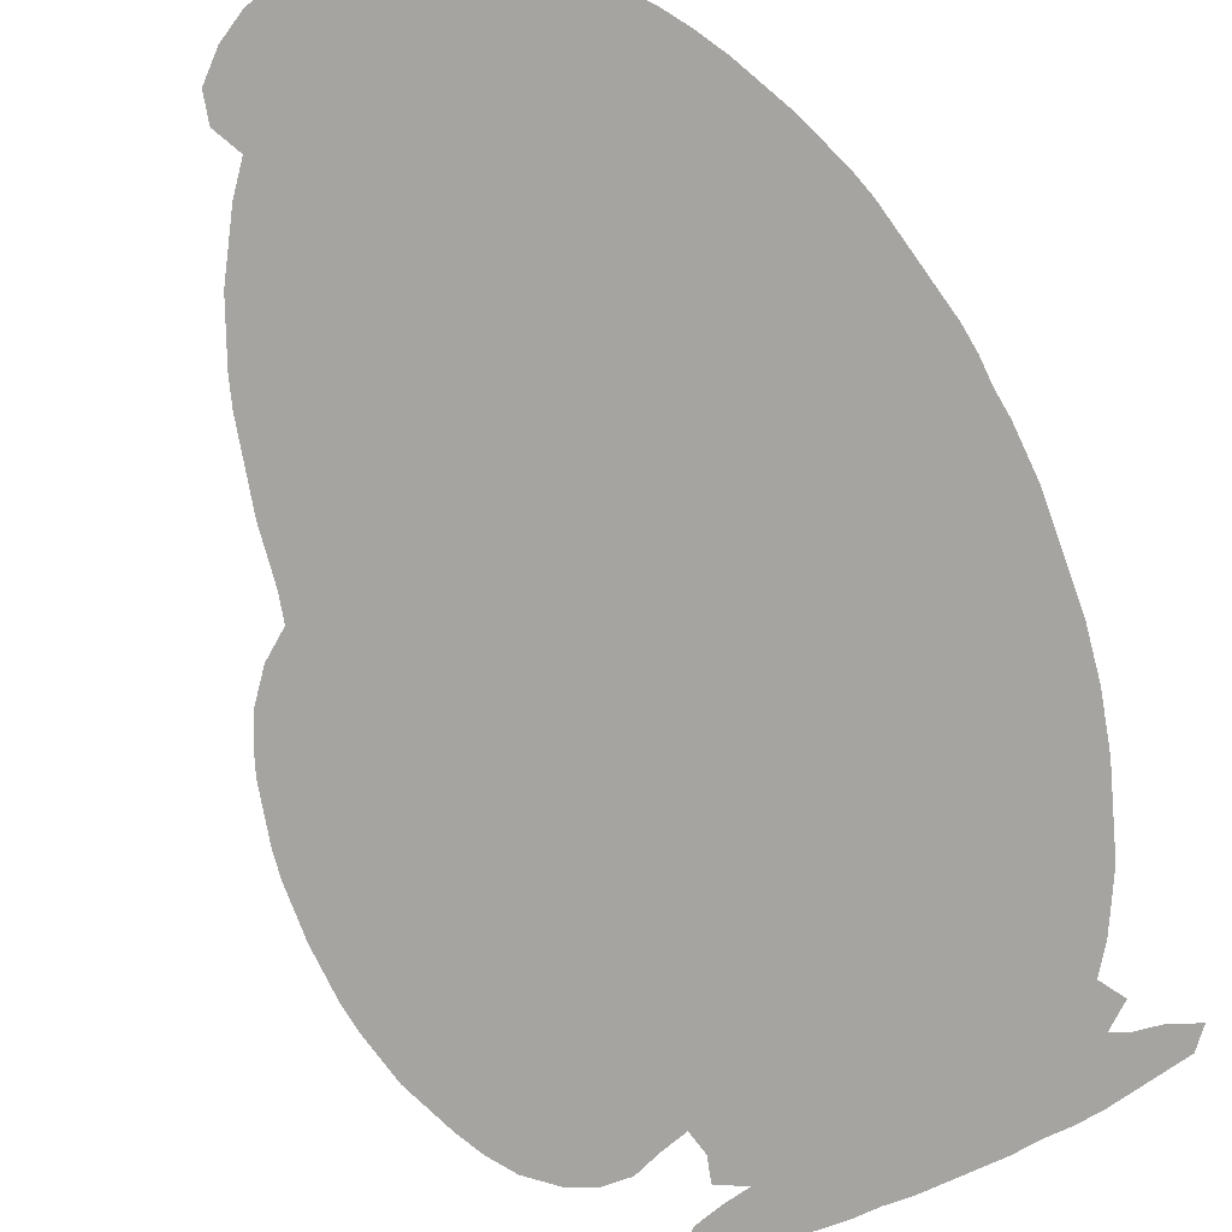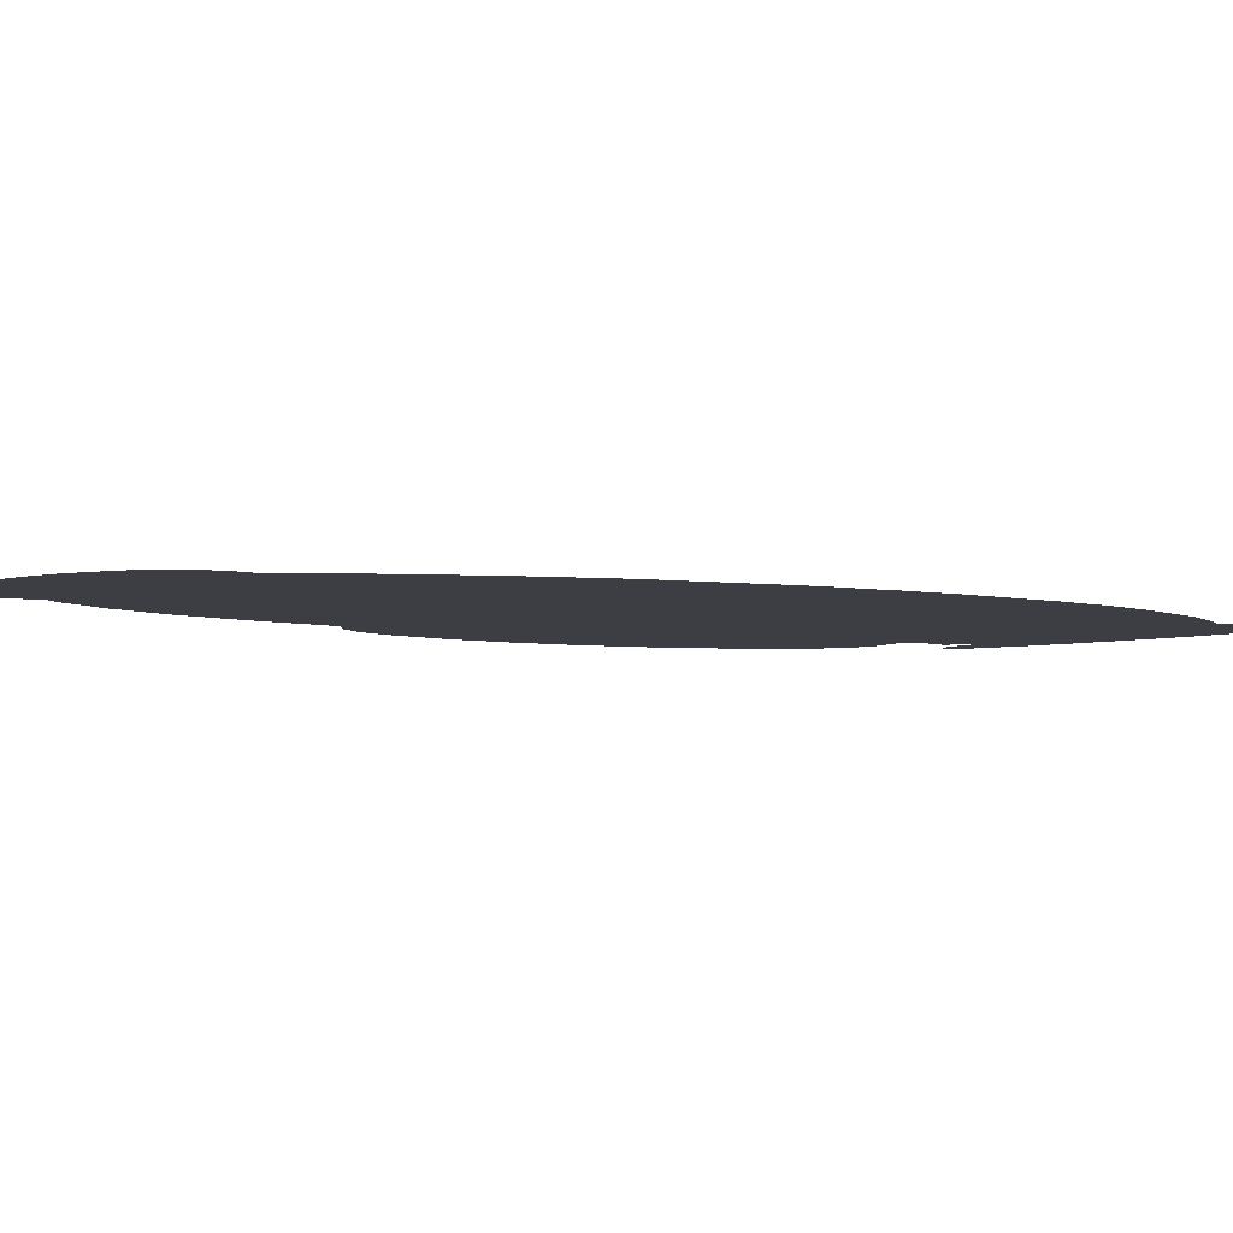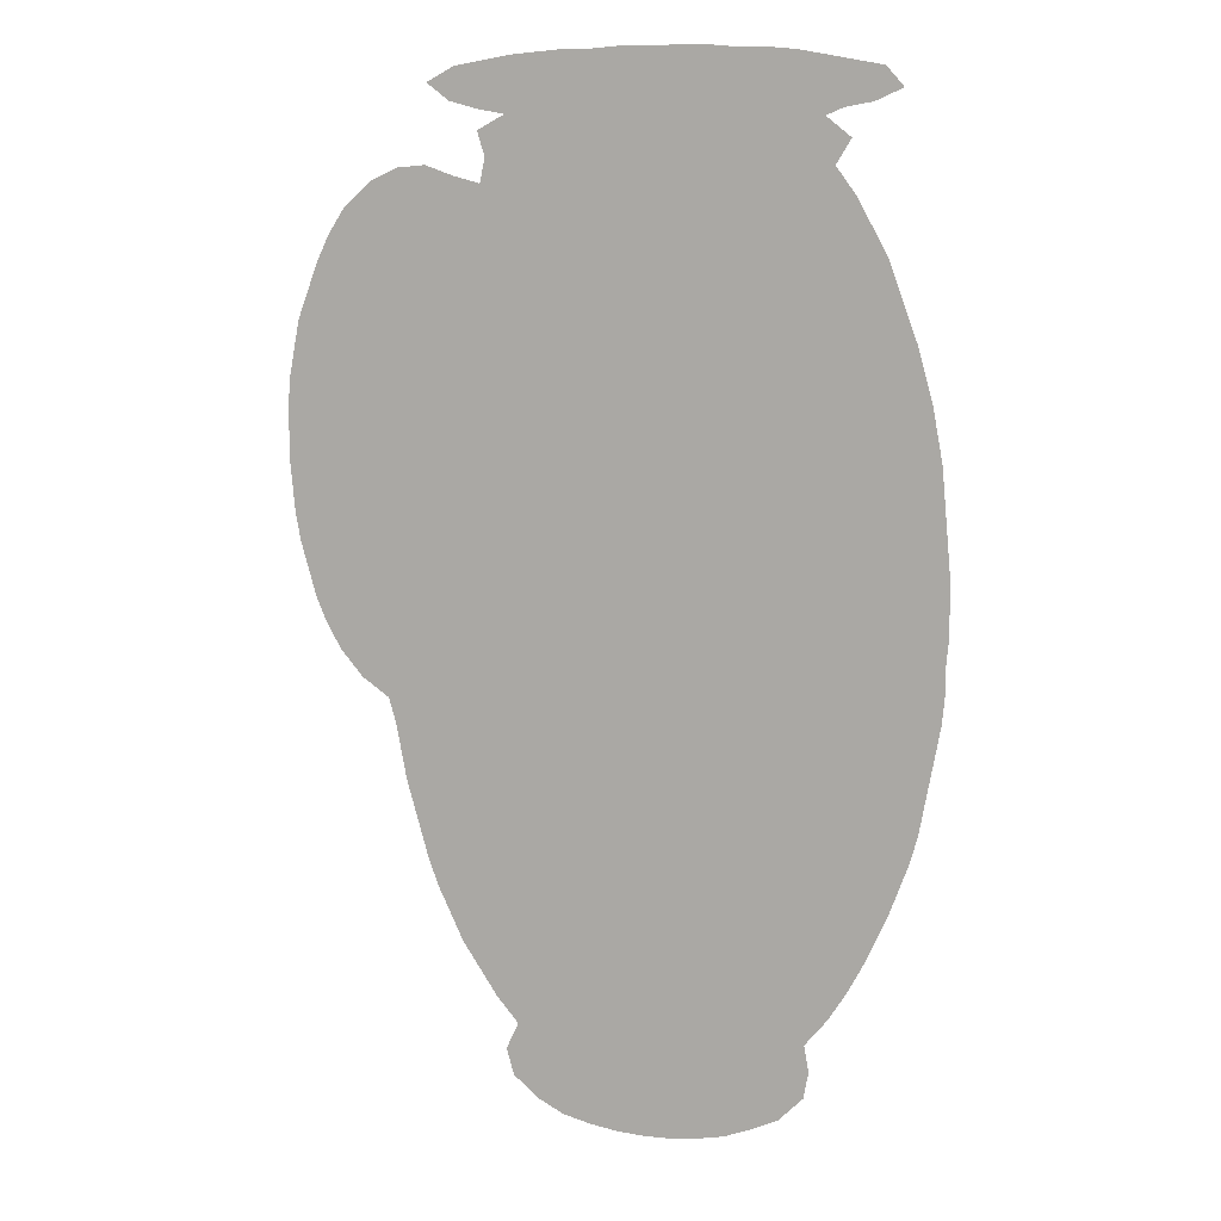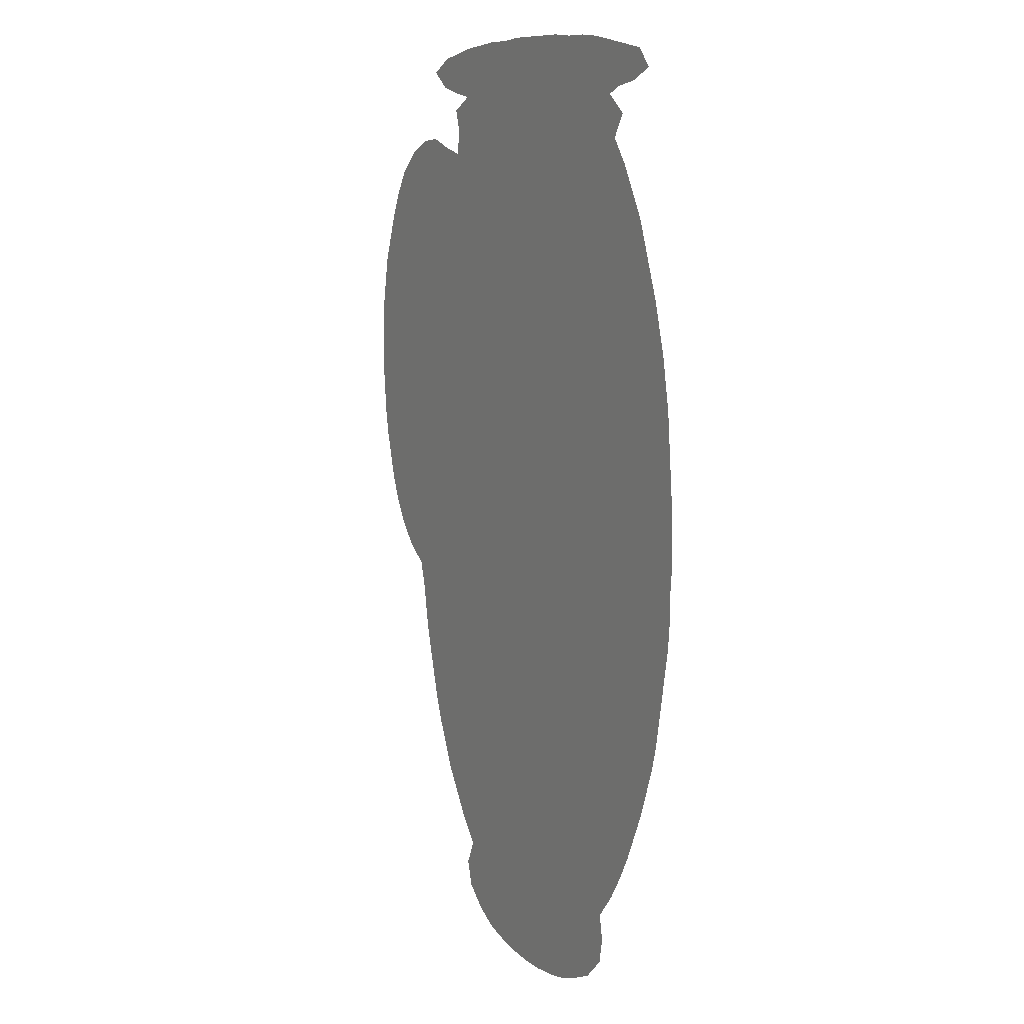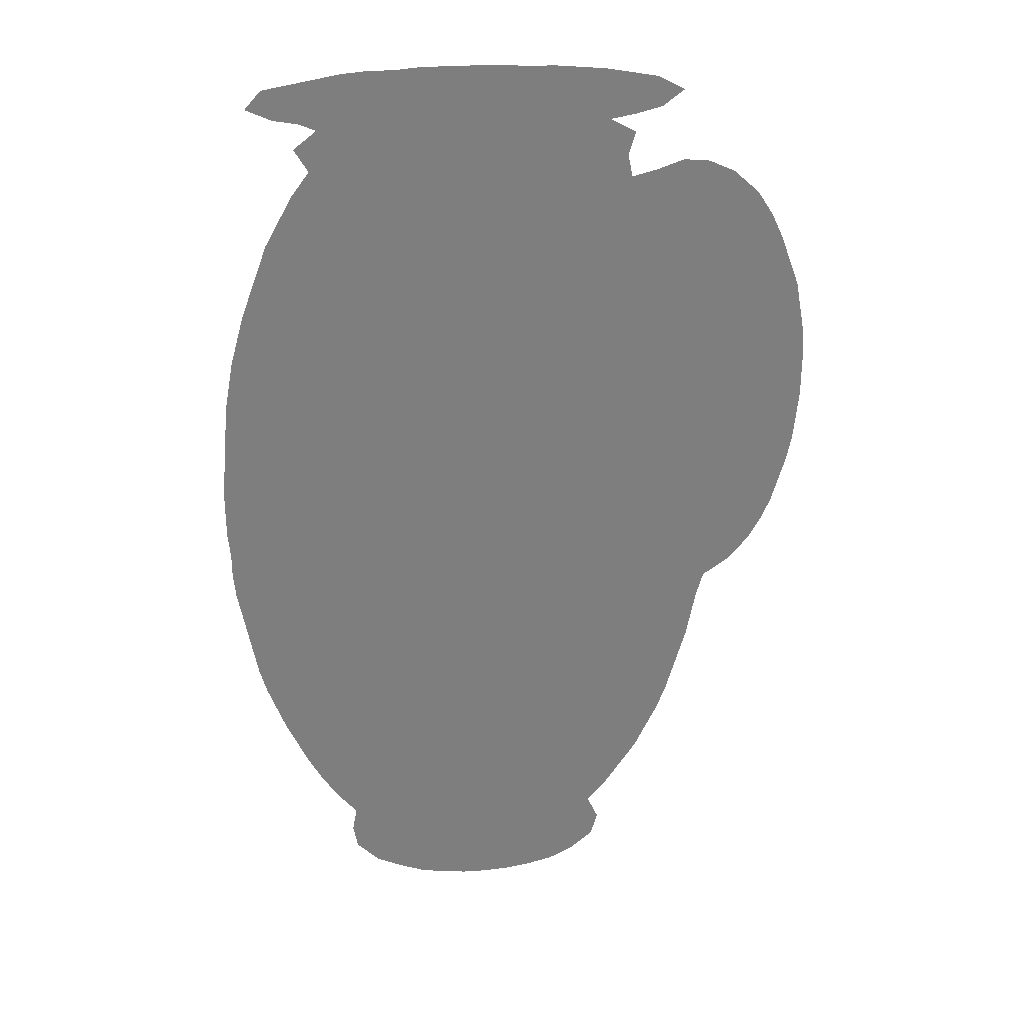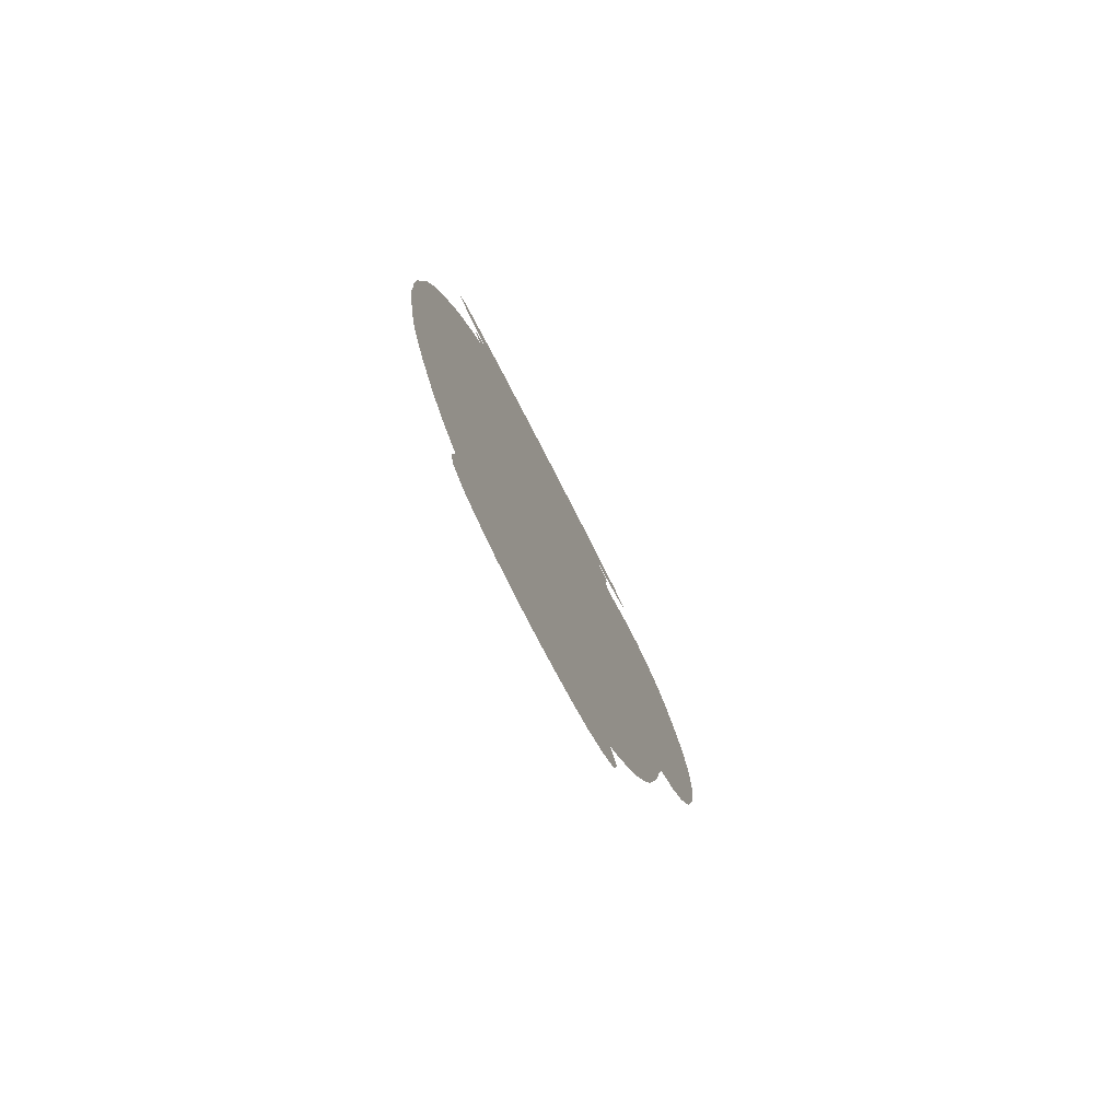
<metadata>
{"format":"obj","ext":"obj","renderer":"f3d","projection":"perspective","resolution":1024,"background":"white","views":[{"elev":-73.3,"azim":25.1,"up":"+Z"},{"elev":-3.7,"azim":52.5,"up":"+Z"},{"elev":10.3,"azim":14.2,"up":"+Y"},{"elev":9.9,"azim":60.1,"up":"+Y"},{"elev":30.9,"azim":174.7,"up":"+Y"},{"elev":-79.2,"azim":117.3,"up":"+Y"}]}
</metadata>
<code>
v 0.02331 0.5012 0
v 0.01632 0.5268 0
v 0.009324 0.5524 0
v 0.004662 0.5781 0
v 0.002331 0.6037 0
v 0 0.6294 0
v 0 0.655 0
v 0 0.6806 0
v 0.002331 0.7063 0
v 0.006993 0.7319 0
v 0.01166 0.7576 0
v 0.02098 0.7832 0
v 0.0303 0.8089 0
v 0.04196 0.8345 0
v 0.05828 0.8601 0
v 0.08392 0.8834 0
v 0.1096 0.8951 0
v 0.1352 0.8974 0
v 0.1608 0.8881 0
v 0.1865 0.8811 0
v 0.1911 0.9044 0
v 0.1842 0.9277 0
v 0.2098 0.9417 0
v 0.1842 0.9464 0
v 0.1585 0.9534 0
v 0.1375 0.9697 0
v 0.1632 0.9837 0
v 0.1888 0.9883 0
v 0.2145 0.993 0
v 0.2401 0.9953 0
v 0.2657 0.9977 0
v 0.2914 0.9977 0
v 0.317 1 0
v 0.3427 1 0
v 0.3683 1 0
v 0.3939 1 0
v 0.4196 0.9977 0
v 0.4452 0.9977 0
v 0.4709 0.9953 0
v 0.4965 0.9907 0
v 0.5221 0.986 0
v 0.5478 0.9813 0
v 0.5641 0.9627 0
v 0.5385 0.951 0
v 0.5128 0.9464 0
v 0.4965 0.9394 0
v 0.5198 0.9207 0
v 0.5058 0.8974 0
v 0.5245 0.8718 0
v 0.5385 0.8461 0
v 0.5524 0.8205 0
v 0.5618 0.7949 0
v 0.5711 0.7692 0
v 0.5804 0.7436 0
v 0.5874 0.7179 0
v 0.5944 0.6923 0
v 0.5991 0.6667 0
v 0.6037 0.641 0
v 0.6061 0.6154 0
v 0.6084 0.5897 0
v 0.6107 0.5641 0
v 0.613 0.5385 0
v 0.613 0.5128 0
v 0.613 0.4872 0
v 0.6107 0.4615 0
v 0.6107 0.4359 0
v 0.6084 0.4103 0
v 0.6037 0.3846 0
v 0.5991 0.359 0
v 0.5944 0.3333 0
v 0.5897 0.3077 0
v 0.5827 0.2821 0
v 0.5734 0.2564 0
v 0.5641 0.2308 0
v 0.5524 0.2051 0
v 0.5408 0.1795 0
v 0.5268 0.1538 0
v 0.5105 0.1282 0
v 0.4895 0.1026 0
v 0.4942 0.07692 0
v 0.4895 0.05128 0
v 0.4662 0.02797 0
v 0.4406 0.01632 0
v 0.4149 0.006993 0
v 0.3893 0.002331 0
v 0.3636 0 0
v 0.338 0 0
v 0.3124 0.002331 0
v 0.2867 0.006993 0
v 0.2611 0.01399 0
v 0.2354 0.02797 0
v 0.2121 0.04895 0
v 0.2051 0.07459 0
v 0.2168 0.1002 0
v 0.1958 0.1259 0
v 0.1795 0.1515 0
v 0.1632 0.1772 0
v 0.1515 0.2028 0
v 0.1399 0.2284 0
v 0.1305 0.2541 0
v 0.1235 0.2797 0
v 0.1166 0.3054 0
v 0.1096 0.331 0
v 0.1049 0.3566 0
v 0.1002 0.3823 0
v 0.09324 0.4079 0
v 0.0676 0.4266 0
v 0.04662 0.4522 0
v 0.03263 0.4779 0
f 20 33 23
f 5 20 6
f 20 106 57
f 4 106 20
f 4 20 5
f 42 44 43
f 20 34 33
f 20 48 34
f 20 52 50
f 6 20 7
f 12 20 13
f 10 20 12
f 20 23 21
f 21 23 22
f 65 106 105
f 70 103 102
f 1 109 106
f 106 109 108
f 1 106 2
f 61 106 62
f 60 106 61
f 57 106 59
f 59 106 60
f 20 53 52
f 20 57 56
f 20 56 55
f 40 46 45
f 46 48 47
f 20 49 48
f 20 50 49
f 50 52 51
f 9 20 10
f 10 12 11
f 25 27 26
f 24 27 25
f 14 19 15
f 15 19 16
f 13 20 19
f 13 19 14
f 16 19 17
f 17 19 18
f 24 28 27
f 23 29 28
f 23 28 24
f 23 33 32
f 23 32 31
f 23 30 29
f 23 31 30
f 62 106 63
f 106 108 107
f 67 105 68
f 71 102 72
f 70 102 71
f 68 105 69
f 80 82 81
f 86 94 87
f 90 94 91
f 91 94 92
f 92 94 93
f 72 102 101
f 3 106 4
f 2 106 3
f 57 59 58
f 20 55 54
f 20 54 53
f 40 45 41
f 41 44 42
f 41 45 44
f 38 46 39
f 39 46 40
f 7 20 8
f 8 20 9
f 64 106 65
f 63 106 64
f 65 105 66
f 66 105 67
f 69 105 104
f 69 104 70
f 70 104 103
f 78 96 95
f 79 94 86
f 79 86 85
f 78 95 79
f 79 95 94
f 79 85 84
f 79 84 83
f 79 83 82
f 79 82 80
f 89 94 90
f 72 101 73
f 73 101 100
f 75 99 98
f 96 98 97
f 37 46 38
f 37 48 46
f 36 48 37
f 34 48 35
f 35 48 36
f 87 94 88
f 88 94 89
f 77 96 78
f 76 98 96
f 75 98 76
f 76 96 77
f 74 99 75
f 74 100 99
f 73 100 74

</code>
